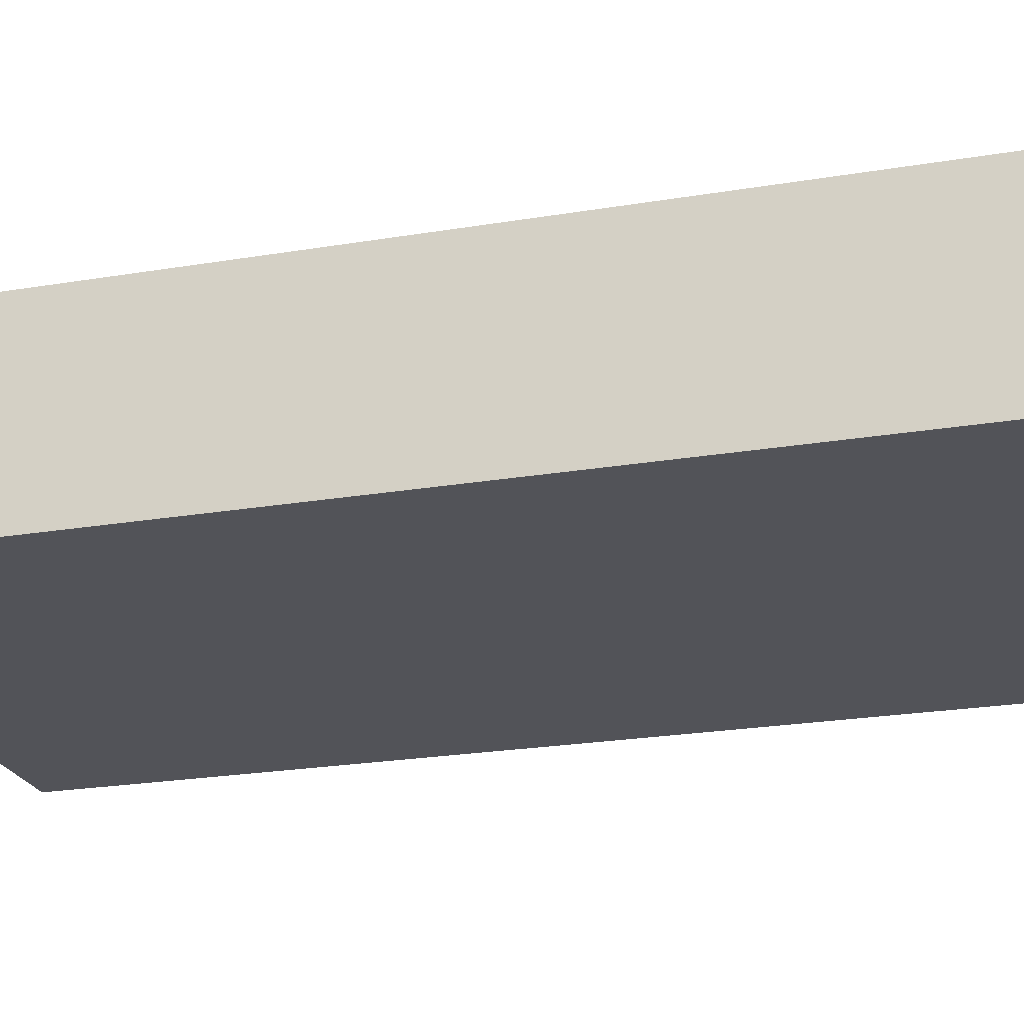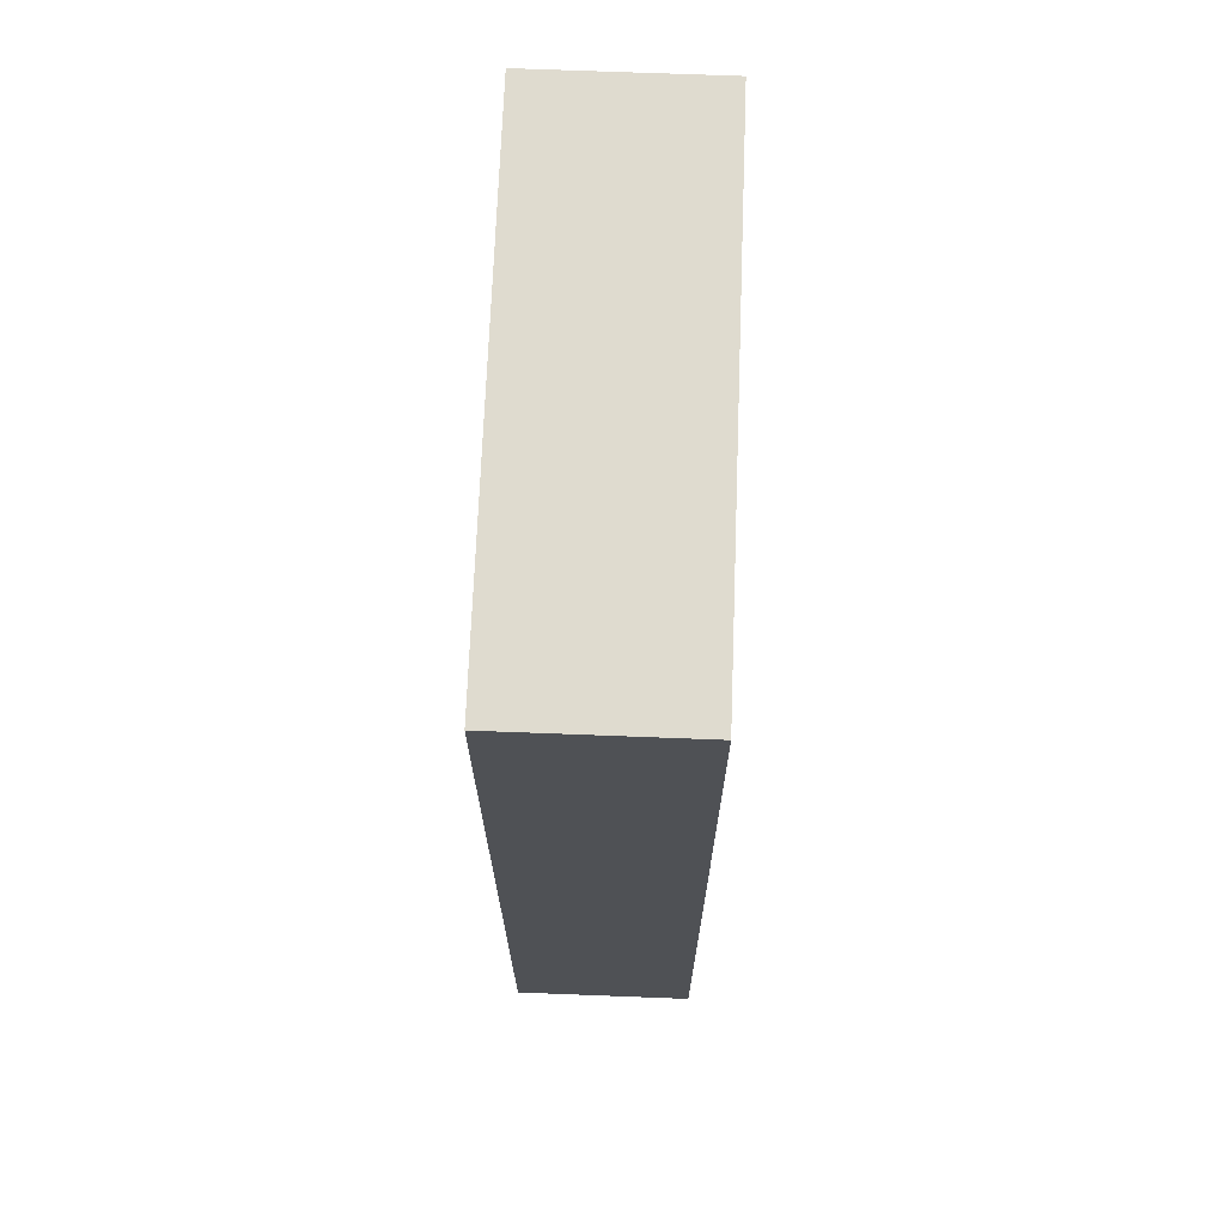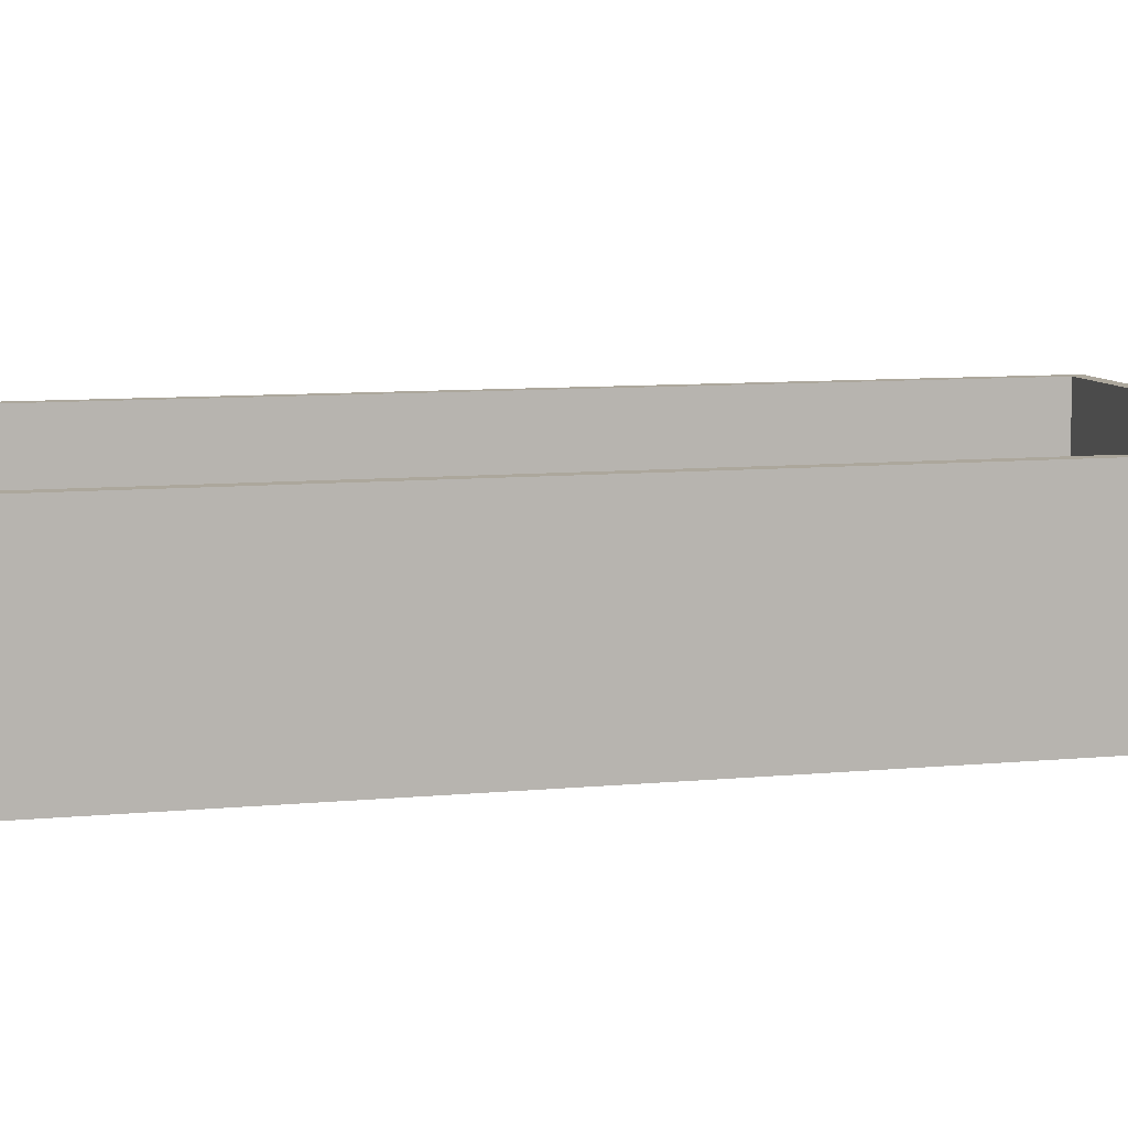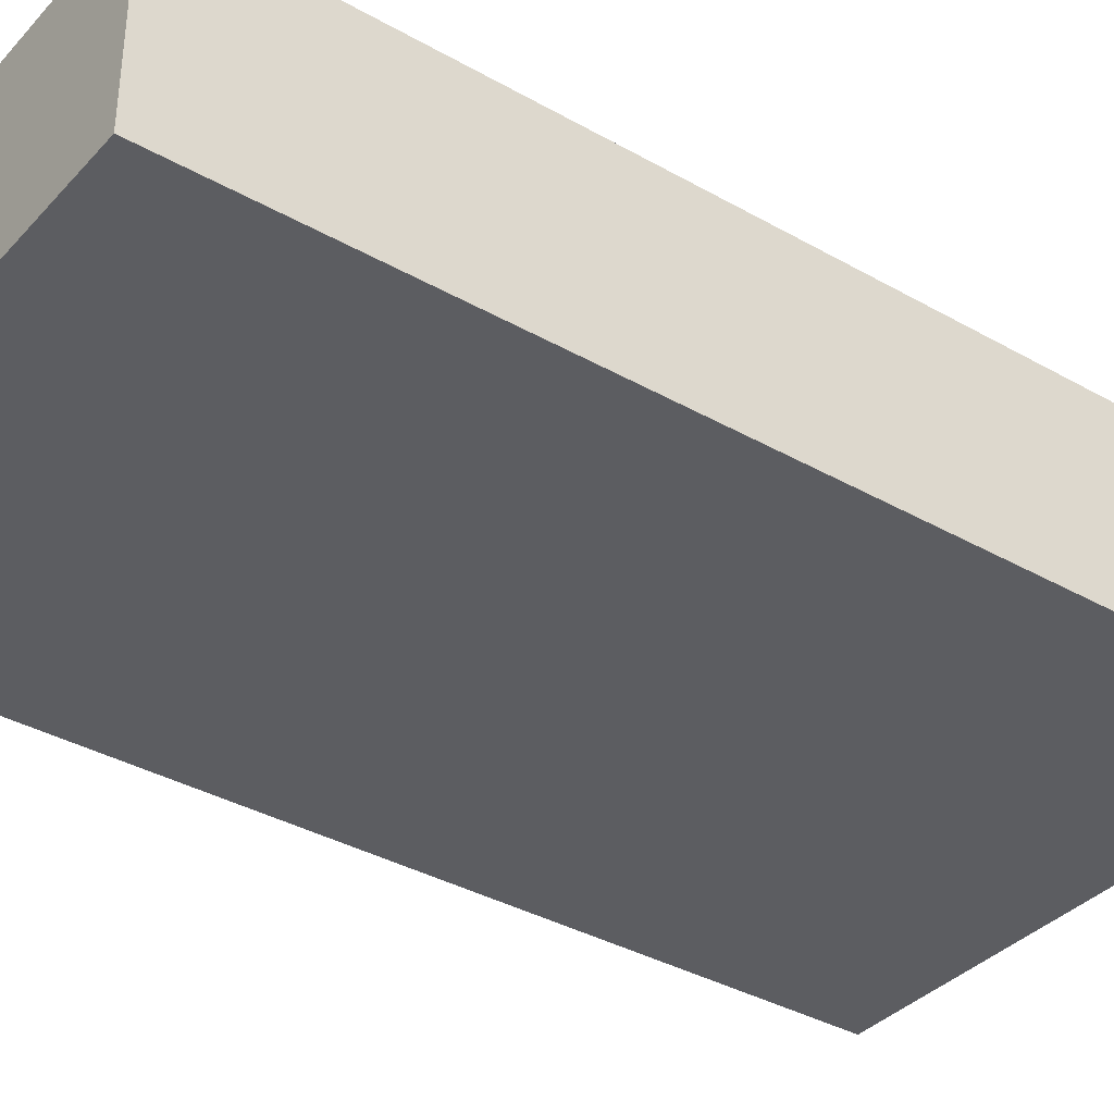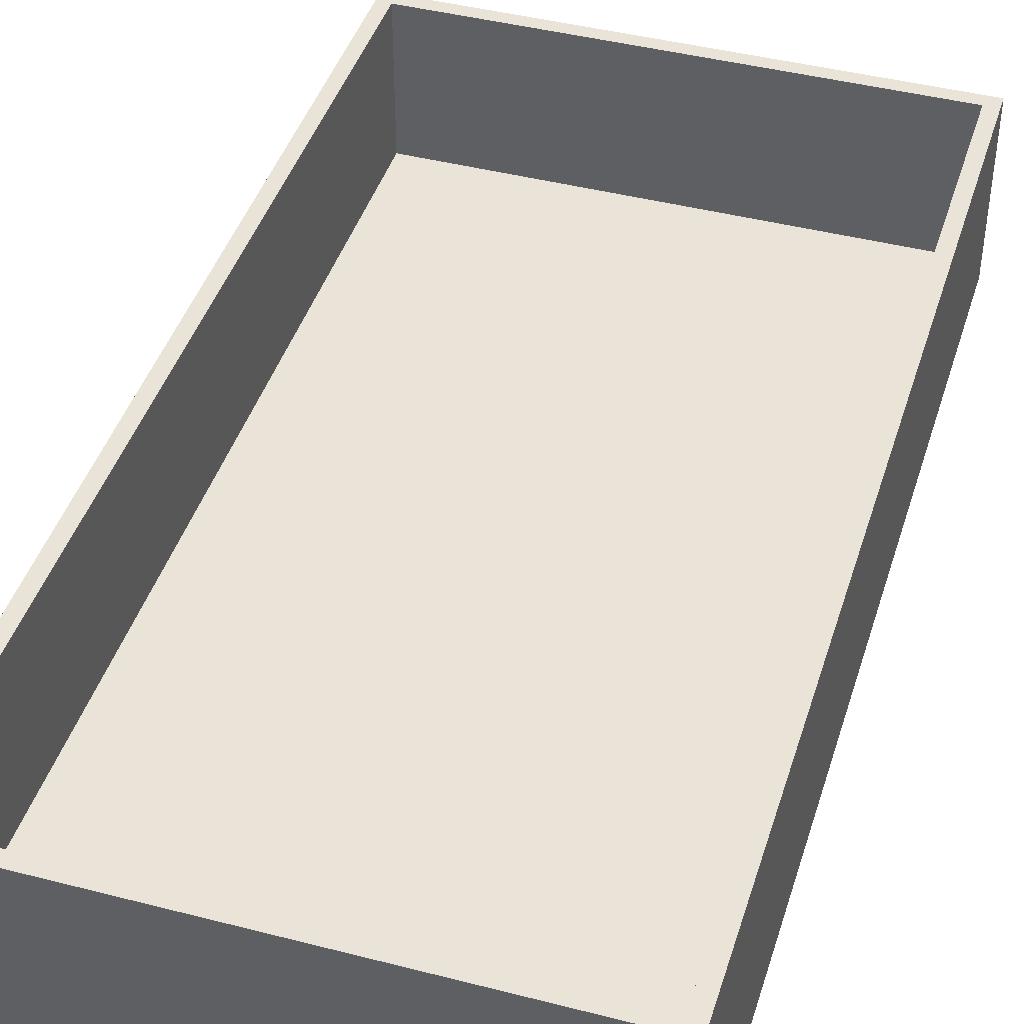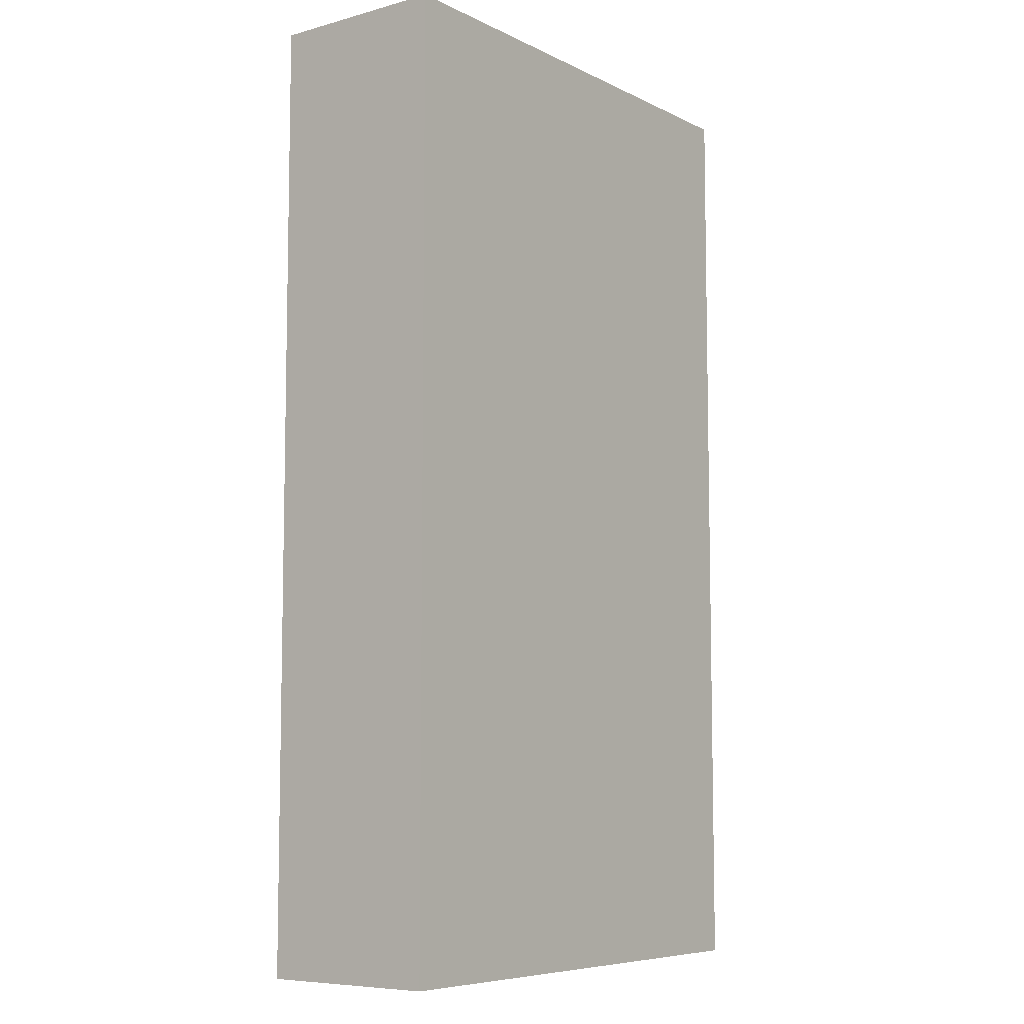
<metadata>
{"format":"obj","ext":"obj","renderer":"f3d","projection":"perspective","resolution":1024,"background":"white","views":[{"elev":-22.7,"azim":106.2,"up":"+Y"},{"elev":70.3,"azim":92.2,"up":"+Z"},{"elev":8.4,"azim":74.8,"up":"+Y"},{"elev":-36.4,"azim":-126.5,"up":"+Y"},{"elev":43.1,"azim":-163.0,"up":"+Y"},{"elev":-7.4,"azim":-52.8,"up":"+Z"}]}
</metadata>
<code>
g newuntiscale_Material.001
v -3.113 -0.5347 4.958
v -3.113 1.465 4.958
v -3.113 1.465 -5.646
v -3.113 -0.5347 -5.646
v 2.642 1.465 -5.646
v 2.642 -0.5347 -5.646
v 2.642 1.465 4.958
v 2.642 -0.5347 4.958
v 2.484 -0.2147 -5.488
v -2.955 -0.2147 -5.488
v -2.955 -0.2147 4.8
v 2.484 -0.2147 4.8
v -2.955 1.465 4.8
v -2.955 1.465 -5.488
v 2.484 1.465 -5.488
v 2.484 1.465 4.8
f 1 2 3
f 1 3 4
f 4 3 5
f 4 5 6
f 6 5 7
f 6 7 8
f 8 7 2
f 8 2 1
f 4 6 8
f 4 8 1
f 9 10 11
f 9 11 12
f 4 3 5
f 4 5 6
f 13 14 3
f 13 3 2
f 14 15 5
f 14 5 3
f 15 16 7
f 15 7 5
f 16 13 2
f 16 2 7
f 11 10 14
f 11 14 13
f 10 9 15
f 10 15 14
f 9 12 16
f 9 16 15
f 12 11 13
f 12 13 16

</code>
